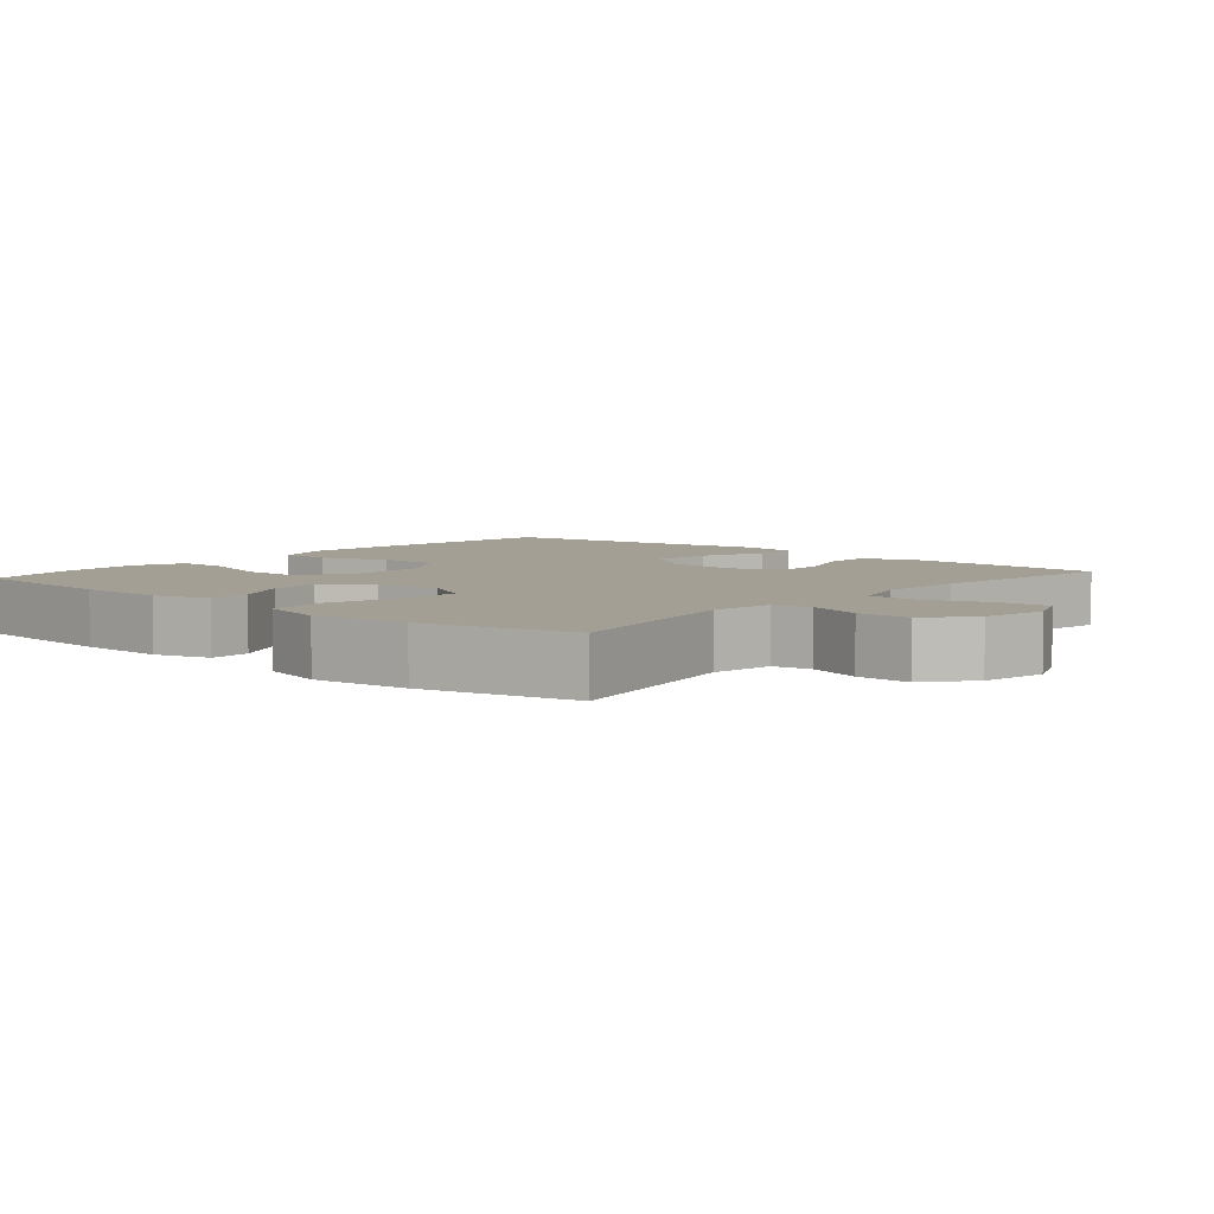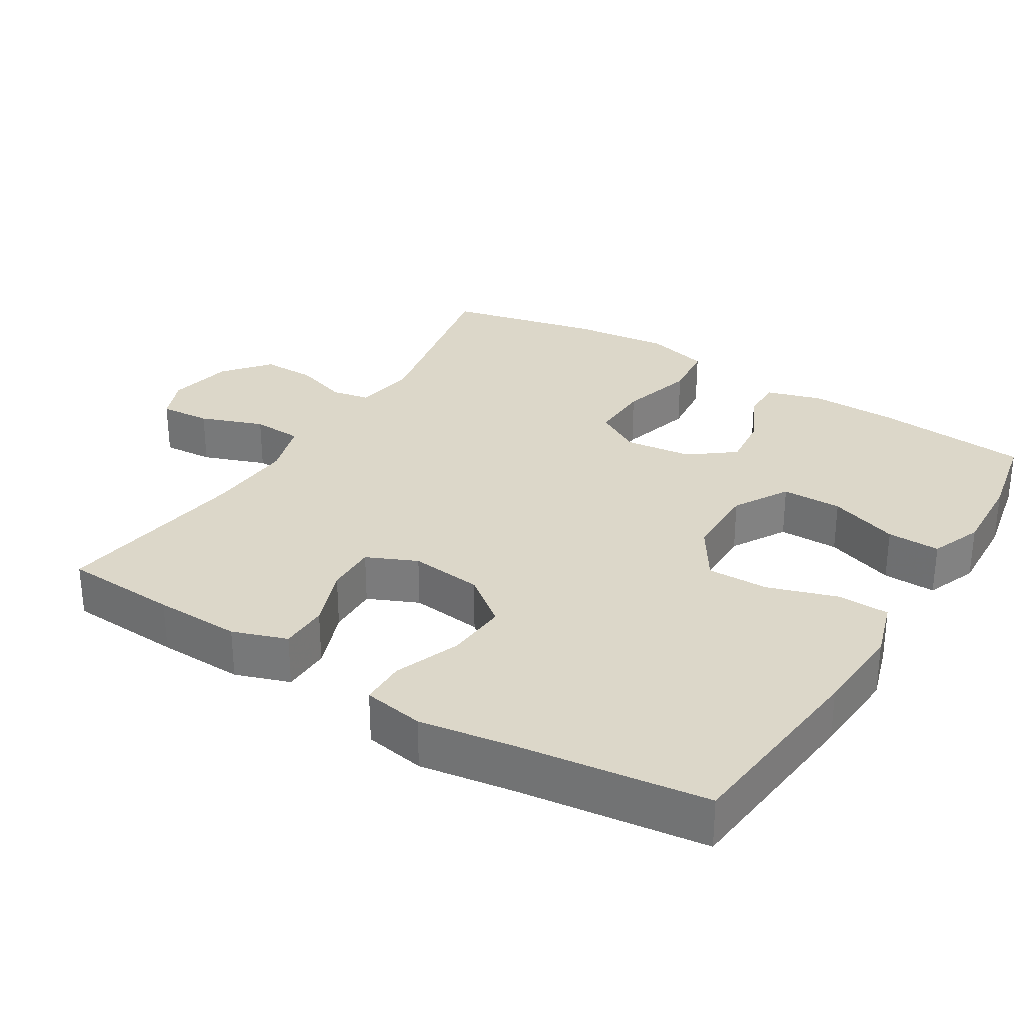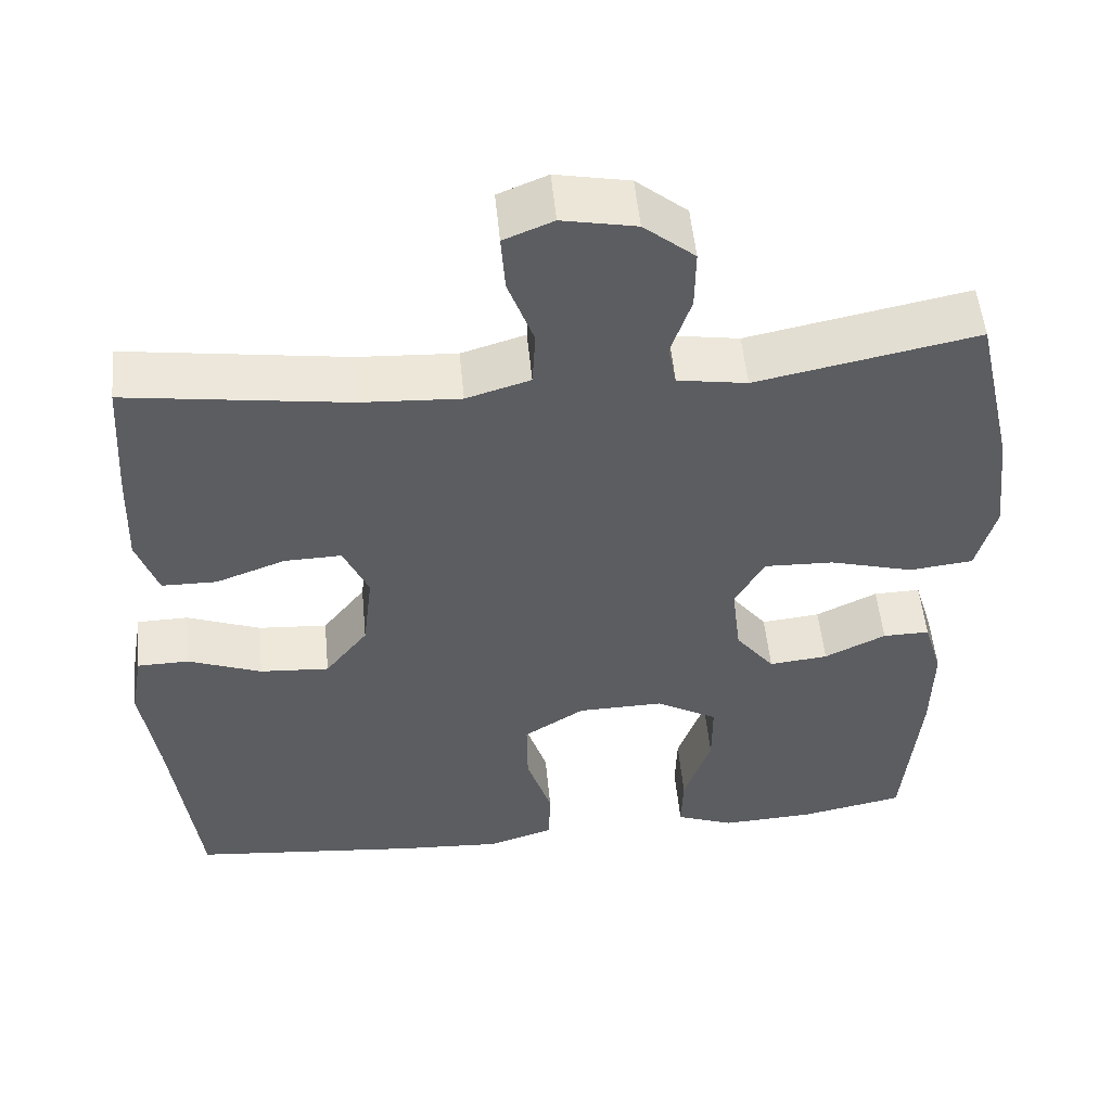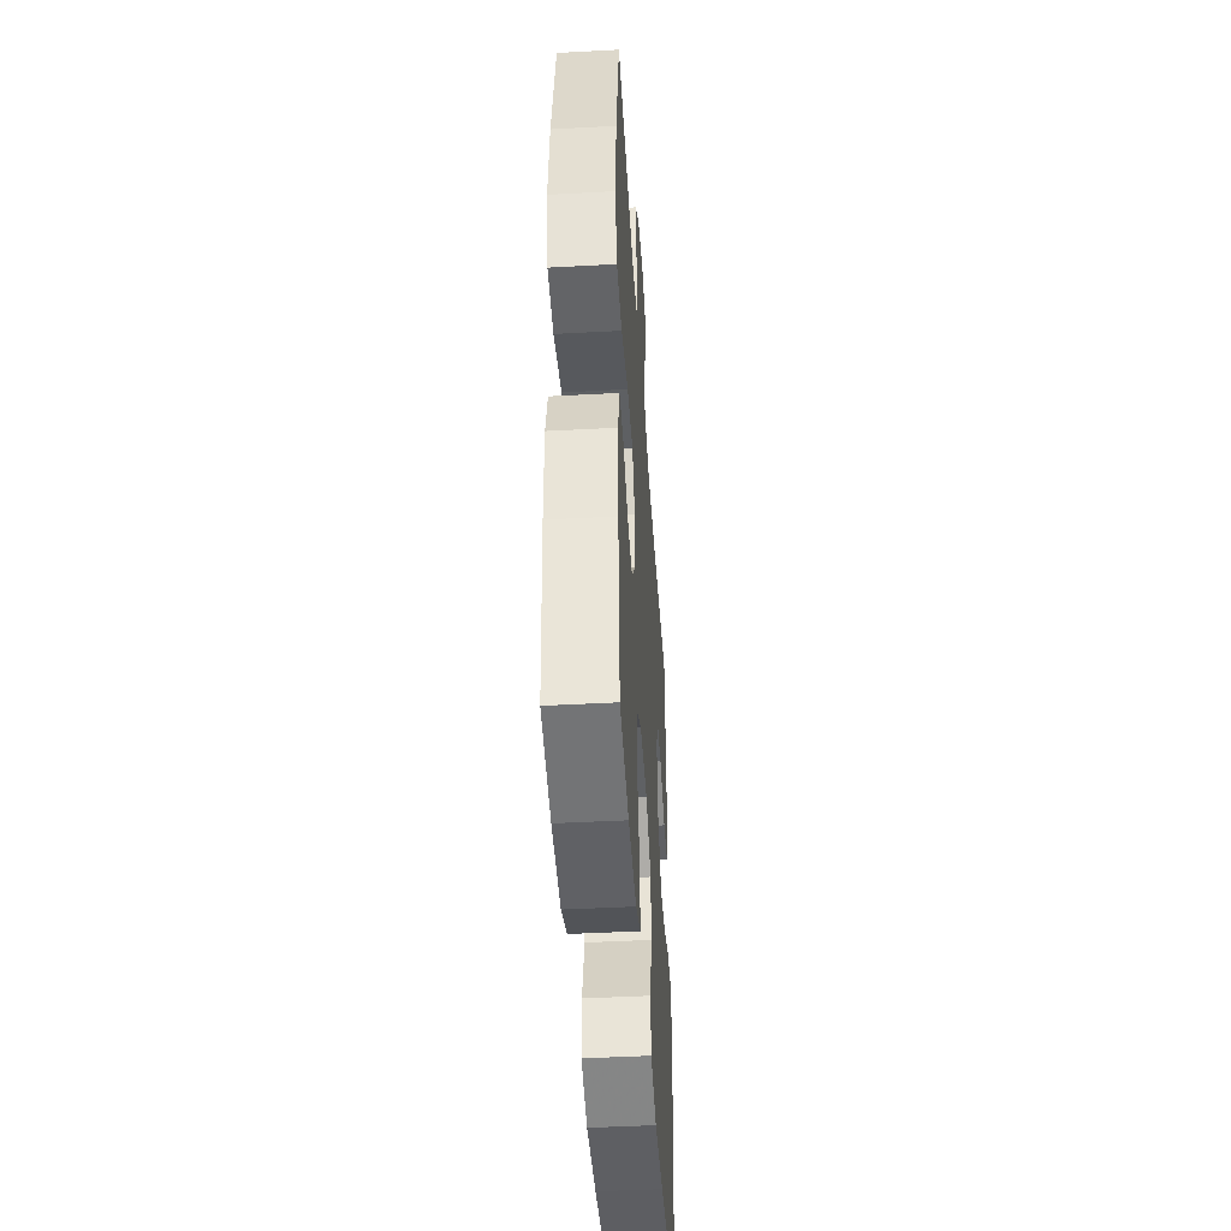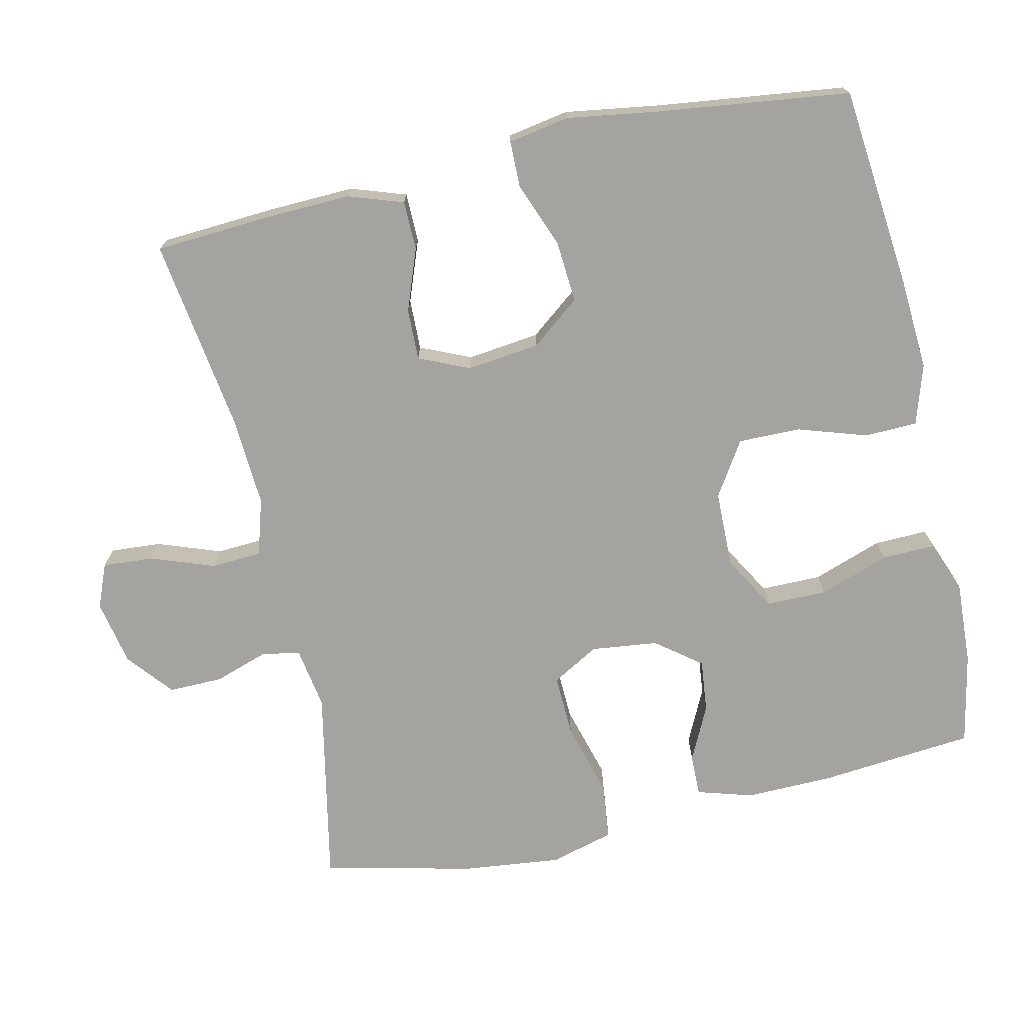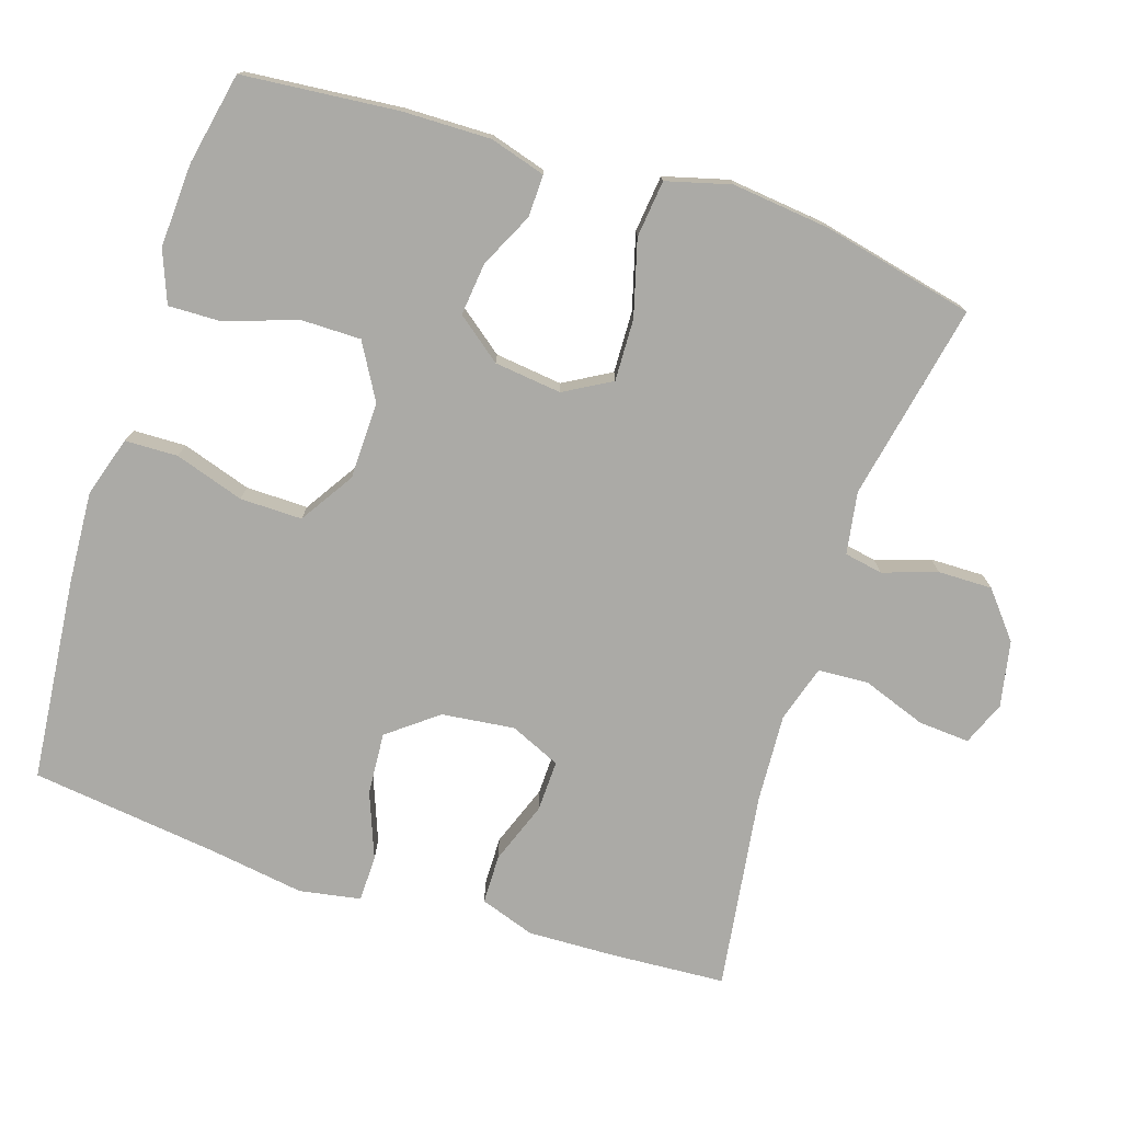
<metadata>
{"format":"obj","ext":"obj","renderer":"f3d","projection":"perspective","resolution":1024,"background":"white","views":[{"elev":5.5,"azim":-49.3,"up":"+Y"},{"elev":30.3,"azim":121.7,"up":"+Y"},{"elev":52.6,"azim":174.5,"up":"+Z"},{"elev":-44.7,"azim":-86.4,"up":"+Z"},{"elev":-72.8,"azim":102.7,"up":"+Y"},{"elev":-75.8,"azim":-107.9,"up":"+Y"}]}
</metadata>
<code>
v -0.5 0.07 -0.5
v -0.52 0.07 -0.284
v -0.522 0.07 -0.163
v -0.499 0.07 -0.086
v -0.441 0.07 -0.087
v -0.365 0.07 -0.124
v -0.292 0.07 -0.132
v -0.244 0.07 -0.07
v -0.233 0.07 0.023
v -0.27 0.07 0.088
v -0.356 0.07 0.085
v -0.46 0.07 0.056
v -0.539 0.07 0.065
v -0.563 0.07 0.154
v -0.548 0.07 0.288
v -0.5 0.07 0.5
v -0.227 0.07 0.445
v -0.141 0.07 0.459
v -0.131 0.07 0.512
v -0.156 0.07 0.587
v -0.157 0.07 0.662
v -0.094 0.07 0.714
v -0.003 0.07 0.732
v 0.058 0.07 0.707
v 0.053 0.07 0.636
v 0.021 0.07 0.548
v 0.025 0.07 0.478
v 0.104 0.07 0.454
v 0.227 0.07 0.461
v 0.5 0.07 0.5
v 0.51 0.07 0.34
v 0.514 0.07 0.22
v 0.488 0.07 0.144
v 0.42 0.07 0.143
v 0.334 0.07 0.175
v 0.263 0.07 0.177
v 0.232 0.07 0.107
v 0.244 0.07 0.006
v 0.297 0.07 -0.062
v 0.383 0.07 -0.056
v 0.474 0.07 -0.021
v 0.538 0.07 -0.022
v 0.553 0.07 -0.107
v 0.533 0.07 -0.238
v 0.5 0.07 -0.5
v 0.219 0.07 -0.528
v 0.091 0.07 -0.536
v 0.008 0.07 -0.51
v 0.006 0.07 -0.437
v 0.037 0.07 -0.341
v 0.038 0.07 -0.255
v -0.037 0.07 -0.207
v -0.144 0.07 -0.205
v -0.22 0.07 -0.249
v -0.22 0.07 -0.333
v -0.186 0.07 -0.43
v -0.184 0.07 -0.504
v -0.256 0.07 -0.532
v -0.372 0.07 -0.526
v -0.5 0 -0.5
v -0.52 0 -0.284
v -0.522 0 -0.163
v -0.499 0 -0.086
v -0.441 0 -0.087
v -0.365 0 -0.124
v -0.292 0 -0.132
v -0.244 0 -0.07
v -0.233 0 0.023
v -0.27 0 0.088
v -0.356 0 0.085
v -0.46 0 0.056
v -0.539 0 0.065
v -0.563 0 0.154
v -0.548 0 0.288
v -0.5 0 0.5
v -0.227 0 0.445
v -0.141 0 0.459
v -0.131 0 0.512
v -0.156 0 0.587
v -0.157 0 0.662
v -0.094 0 0.714
v -0.003 0 0.732
v 0.058 0 0.707
v 0.053 0 0.636
v 0.021 0 0.548
v 0.025 0 0.478
v 0.104 0 0.454
v 0.227 0 0.461
v 0.5 0 0.5
v 0.51 0 0.34
v 0.514 0 0.22
v 0.488 0 0.144
v 0.42 0 0.143
v 0.334 0 0.175
v 0.263 0 0.177
v 0.232 0 0.107
v 0.244 0 0.006
v 0.297 0 -0.062
v 0.383 0 -0.056
v 0.474 0 -0.021
v 0.538 0 -0.022
v 0.553 0 -0.107
v 0.533 0 -0.238
v 0.5 0 -0.5
v 0.219 0 -0.528
v 0.091 0 -0.536
v 0.008 0 -0.51
v 0.006 0 -0.437
v 0.037 0 -0.341
v 0.038 0 -0.255
v -0.037 0 -0.207
v -0.144 0 -0.205
v -0.22 0 -0.249
v -0.22 0 -0.333
v -0.186 0 -0.43
v -0.184 0 -0.504
v -0.256 0 -0.532
v -0.372 0 -0.526
f 4 5 6
f 3 4 6
f 2 3 6
f 1 2 6
f 59 1 6
f 58 59 6
f 57 58 6
f 56 57 6
f 55 56 6
f 54 55 6 7
f 53 54 7 8
f 52 53 8 9
f 51 52 9 10
f 48 49 50
f 47 48 50
f 46 47 50
f 45 46 50
f 44 45 50
f 44 50 51
f 43 44 51
f 42 43 51
f 41 42 51
f 40 41 51
f 39 40 51
f 38 39 51 10
f 33 34 35
f 32 33 35
f 31 32 35
f 30 31 35
f 29 30 35
f 28 29 35 36
f 27 28 36 37
f 24 25 26
f 23 24 26
f 22 23 26
f 21 22 26
f 20 21 26
f 19 20 26
f 18 19 26 27
f 37 38 10
f 27 37 10
f 18 27 10
f 17 18 10
f 15 16 17
f 14 15 17
f 13 14 17
f 12 13 17
f 11 12 17
f 10 11 17
f 65 64 63
f 65 63 62
f 65 62 61
f 65 61 60
f 65 60 118
f 65 118 117
f 65 117 116
f 65 116 115
f 65 115 114
f 66 65 114 113
f 67 66 113 112
f 68 67 112 111
f 69 68 111 110
f 109 108 107
f 109 107 106
f 109 106 105
f 109 105 104
f 109 104 103
f 110 109 103
f 110 103 102
f 110 102 101
f 110 101 100
f 110 100 99
f 110 99 98
f 69 110 98 97
f 94 93 92
f 94 92 91
f 94 91 90
f 94 90 89
f 94 89 88
f 95 94 88 87
f 96 95 87 86
f 85 84 83
f 85 83 82
f 85 82 81
f 85 81 80
f 85 80 79
f 85 79 78
f 86 85 78 77
f 69 97 96
f 69 96 86
f 69 86 77
f 69 77 76
f 76 75 74
f 76 74 73
f 76 73 72
f 76 72 71
f 76 71 70
f 76 70 69
f 1 60 61 2
f 2 61 62 3
f 3 62 63 4
f 4 63 64 5
f 5 64 65 6
f 6 65 66 7
f 7 66 67 8
f 8 67 68 9
f 9 68 69 10
f 10 69 70 11
f 11 70 71 12
f 12 71 72 13
f 13 72 73 14
f 14 73 74 15
f 15 74 75 16
f 16 75 76 17
f 17 76 77 18
f 18 77 78 19
f 19 78 79 20
f 20 79 80 21
f 21 80 81 22
f 22 81 82 23
f 23 82 83 24
f 24 83 84 25
f 25 84 85 26
f 26 85 86 27
f 27 86 87 28
f 28 87 88 29
f 29 88 89 30
f 30 89 90 31
f 31 90 91 32
f 32 91 92 33
f 33 92 93 34
f 34 93 94 35
f 35 94 95 36
f 36 95 96 37
f 37 96 97 38
f 38 97 98 39
f 39 98 99 40
f 40 99 100 41
f 41 100 101 42
f 42 101 102 43
f 43 102 103 44
f 44 103 104 45
f 45 104 105 46
f 46 105 106 47
f 47 106 107 48
f 48 107 108 49
f 49 108 109 50
f 50 109 110 51
f 51 110 111 52
f 52 111 112 53
f 53 112 113 54
f 54 113 114 55
f 55 114 115 56
f 56 115 116 57
f 57 116 117 58
f 58 117 118 59
f 59 118 60 1

</code>
